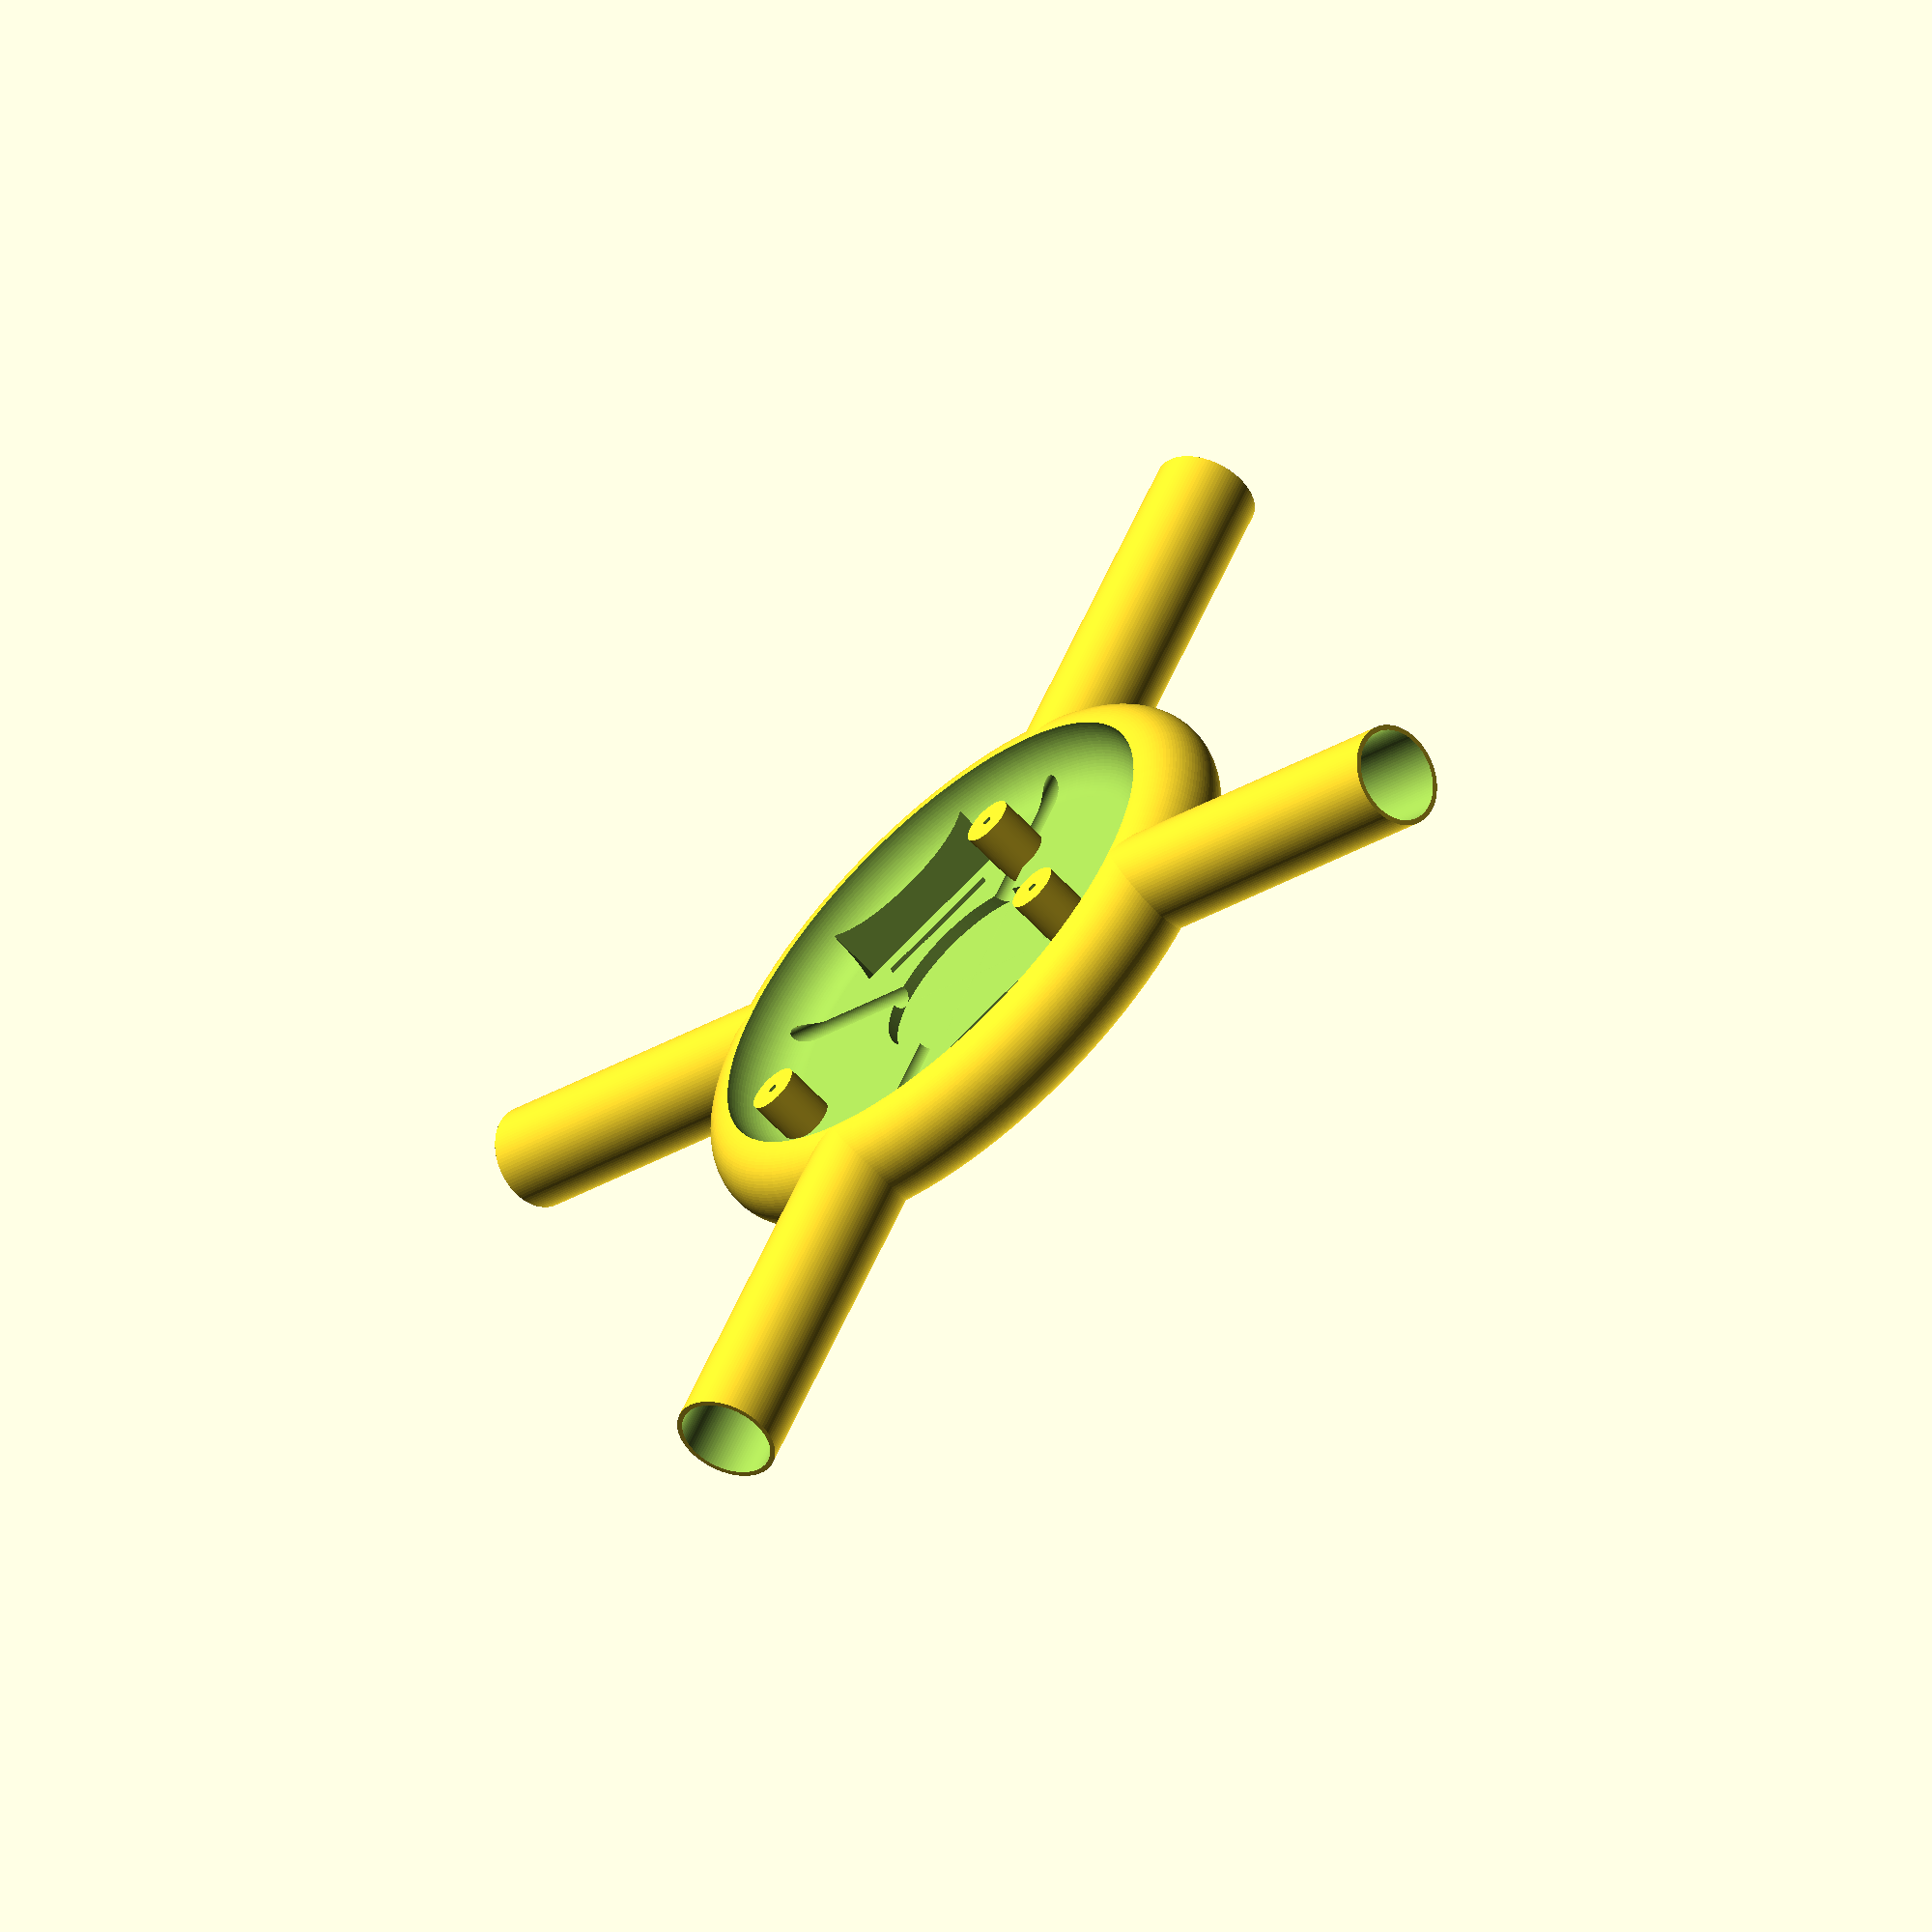
<openscad>
$fn=100;

center_diam = 48;
arm_length = 27;
arm_diam = 8;
mount_outer_diam = 14.30;
mount_height = 9.83;
motor_diam = 12.1;

mount_shaft_diam = 7.2;
mount_shaft_length = 13;


module motor() {
  bump_width = 9.14;
  rotate([0,0,90])
  translate([0,0,mount_height/2])
  union() {
    difference() {
      translate([0,0,-mount_height/2]) cylinder(r=mount_outer_diam/2, h=mount_height, center=true);
      translate([0,-10 - 1.3,0]) cube(size=[20, 10, 30], center=true);
    }


    difference() {
      translate([0,1.7,-mount_height/2]) cylinder(r=mount_outer_diam/2, h=mount_height, center=true);
      translate([bump_width/2 + 5, 0, -4]) cube(size=[10, 20, 20], center=true);
      translate([-bump_width/2 - 5, 0, -4]) cube(size=[10, 20, 20], center=true);
    }

    difference() {
      translate([0,mount_shaft_length/2 + 1.7 + mount_outer_diam/2 - 2,-mount_height/2]) rotate([90,0,0]) cylinder(r=mount_shaft_diam/2, h=mount_shaft_length + 4, center=true);
      translate([0,1.7 + mount_outer_diam/2 + 2.98 + 0.85,0]) cylinder(r=0.85, h=20, center=true);
    }

    difference() {
      union() {
        translate([0,0,-10]) cylinder(r=motor_diam/2, h=20, center=true);
      }
      translate([0,10,-10]) color("Orange") cube(size=[20,10,30], center=true);
      translate([0,-10,-10]) color("Orange") cube(size=[20,10,30], center=true);
    }
  }
}

module center() {
  difference() {
    union() {
      // rotate_extrude(convexity = 10, $fn = 100)
      // translate([18, 0, 0])
      // circle(r = 4, $fn = 100);

      difference() {
        union() {
          rotate_extrude(convexity = 10, $fn = 100)
          translate([21, 0, 0])
          circle(r = 4, $fn = 100);
          cylinder(r=21, h=8, center=true);
        }


        // hull() {
        //   translate([0,22, 0]) cylinder(r=1.875, h=8, center=true);
        //   translate([0,-22,0]) cylinder(r=1.875, h=8, center=true);
        //   translate([22,0, 0]) cylinder(r=1.875, h=8, center=true);
        //   translate([-22,0,0]) cylinder(r=1.875, h=8, center=true);
        // }

        translate([12,12,4]) cylinder(r=0.65, h=8, center=true);
      }
    }

    union() {
      translate([0,0,4]) cylinder(r=17, h=8, center=true);
      translate([0,0,4])
      rotate_extrude(convexity = 10, $fn = 100)
      translate([17, 0, 0])
      circle(r = 4, $fn = 100);
    }

    translate([0,0,3]) cylinder(r=8, h=8, center=true);


    // hull() {
    //   translate([0,16, 3]) cylinder(r=2, h=10, center=true);
    //   translate([0,-16,3]) cylinder(r=2, h=10, center=true);
    //   translate([16,0, 3]) cylinder(r=2, h=10, center=true);
    //   translate([-16,0,3]) cylinder(r=2, h=10, center=true);
    // }

    rotate([0,0,45]) translate([0,10.5,0]) cube(size=[10, 1, 20], center=true);
    rotate([0,0,45]) translate([0,-10.5,0]) cube(size=[10, 1, 20], center=true);
    //cylinder(r=3, h=10, center=true);
    rotate([0,90,0]) cylinder(r=1, h=200, center=true);
    rotate([0,90,90]) cylinder(r=1, h=200, center=true);

    rotate([0,0,-45]) translate([-16,0,0]) cube(size=[6.6, 13.6, 10], center=true);
    rotate([0,0,135]) translate([-16,0,0]) cube(size=[6.6, 13.6, 10], center=true);

  }

  difference() {
    union() {
      translate([12,12,0]) cylinder(r1=2, r2=2, h=8, center=true);
      translate([0,-12,0]) cylinder(r1=2, r2=2, h=8, center=true);
      translate([-12,0,0]) cylinder(r1=2, r2=2, h=8, center=true);
    }

    translate([12,12,4]) cylinder(r=0.35, h=8, center=true);
    translate([0,-12,4]) cylinder(r=0.35, h=8, center=true);
    translate([-12,0,4]) cylinder(r=0.35, h=8, center=true);

  }




// battery
//rotate([0,0,45]) translate([0,0,-11.5]) cube(size=[40, 20, 15], center=true);

}

module circuit_board() {
  color([0, 255, 0, 0.1]) cylinder(r=23, h=1, center=true);
}

module motor_mount() {
  cylinder(r=mount_outer_diam/2, h=arm_diam, center=true);
}

module arm() {

  // cube(size=[arm_diam, arm_diam, arm_length + 6], center=true);
  difference() {
    translate([(arm_length/2) + (center_diam/2) - 1.5,0,0]) rotate([0,90,0]) cylinder(r=arm_diam/2, h=arm_length+3, center=true);
    translate([(arm_length/2) + (mount_shaft_length/2)  + (center_diam/2) + 1,0,0]) rotate([0,90,0]) cylinder(r=mount_shaft_diam/2, h=mount_shaft_length+1, center=true);
    rotate([0,90,0]) cylinder(r=1, h=100, center=true);
  }

  //translate([arm_length + (center_diam/2) + (mount_outer_diam/2),0,0]) motor();
}

// motor();
// translate([0,0,5]) circuit_board();

center();

for ( i = [0 : 3] ) {
  rotate(i * 360 / 4 , [0, 0, 1]) arm();
}
</openscad>
<views>
elev=241.4 azim=29.1 roll=137.5 proj=o view=solid
</views>
